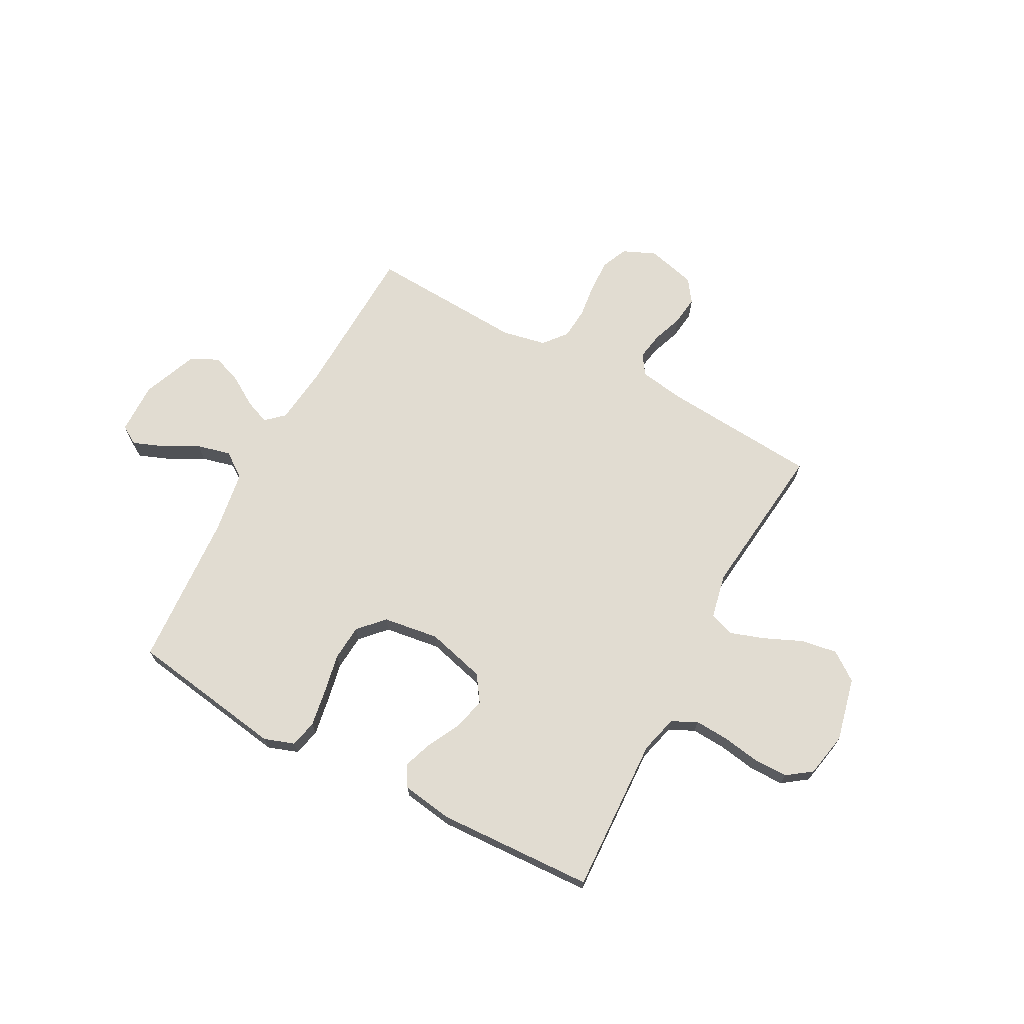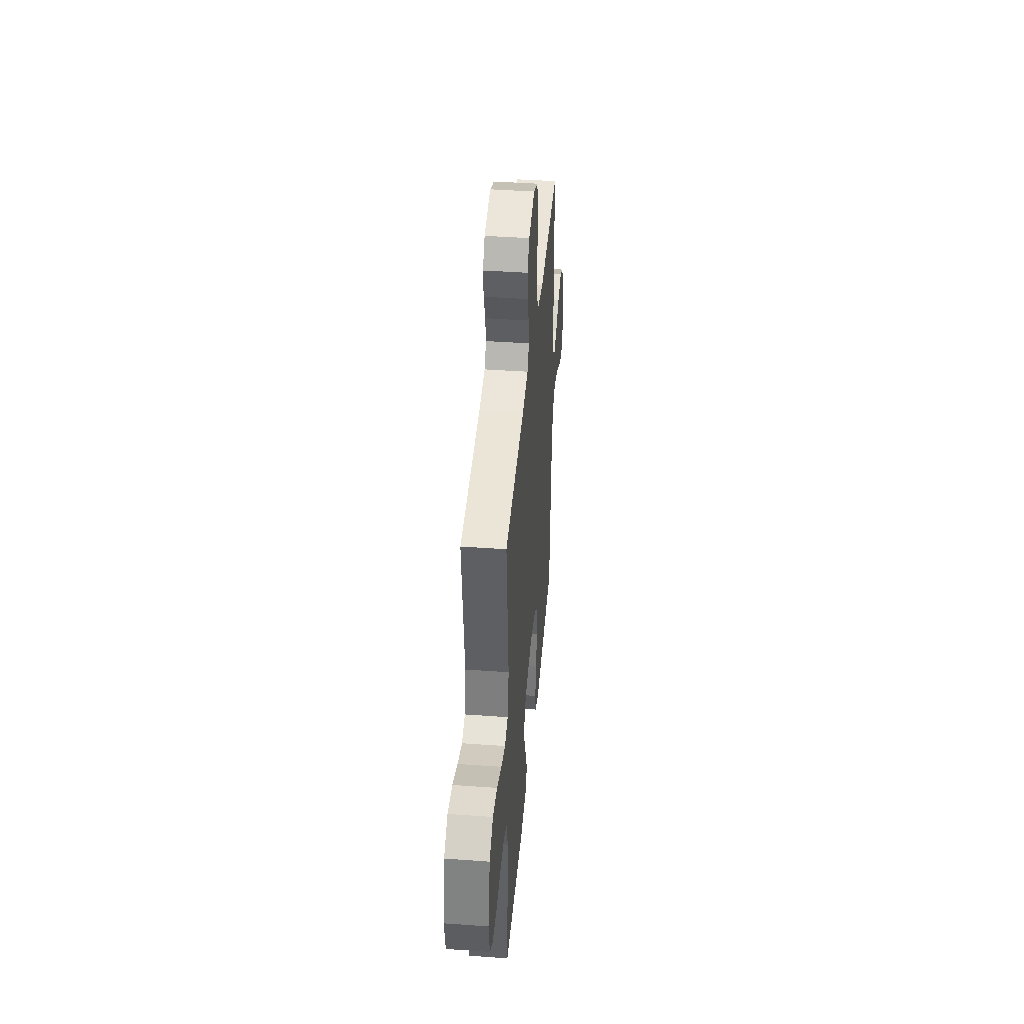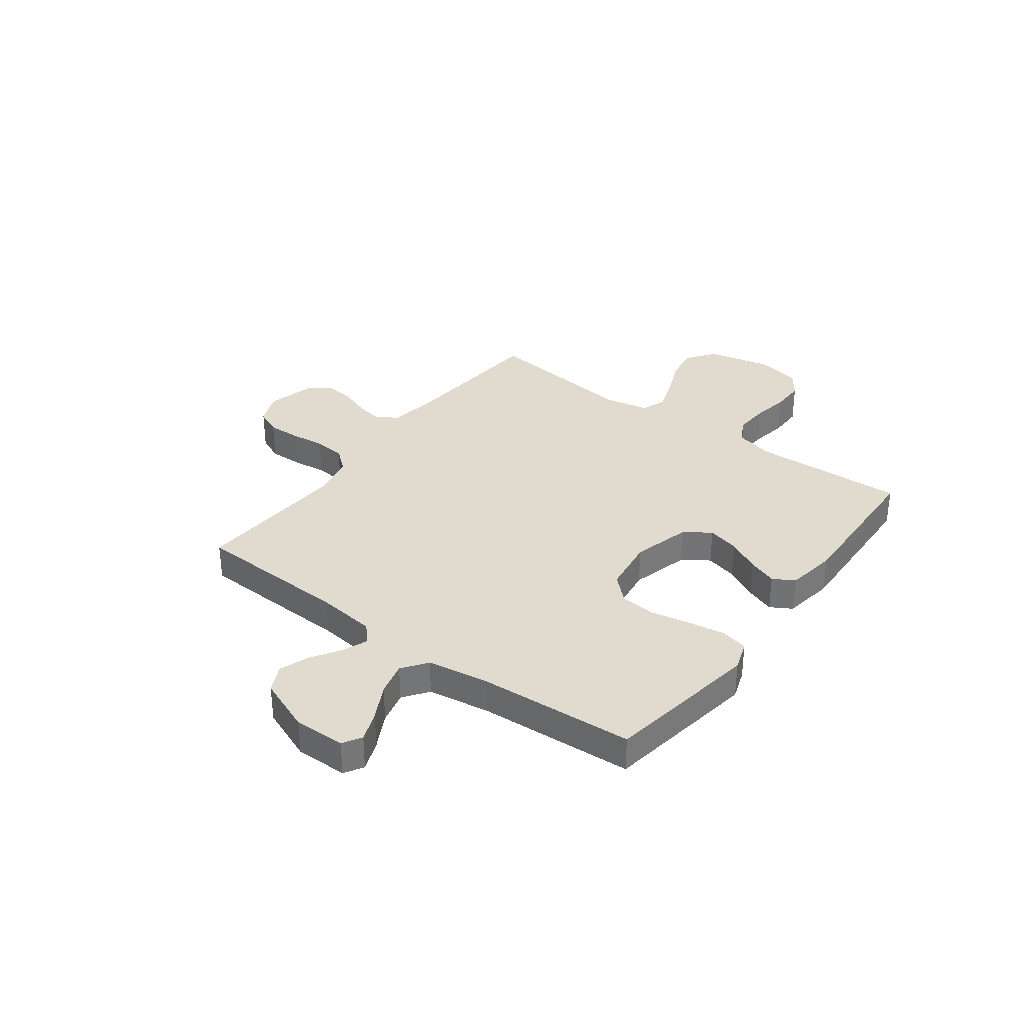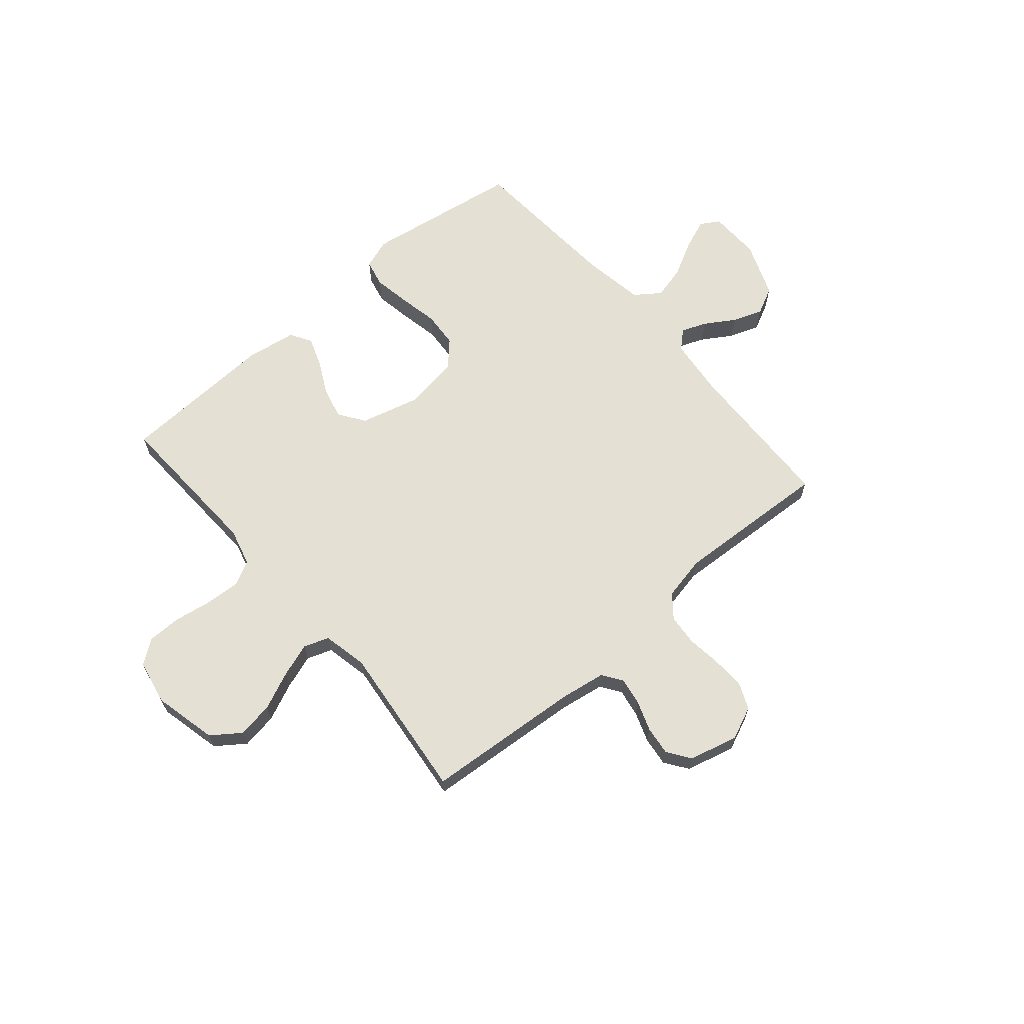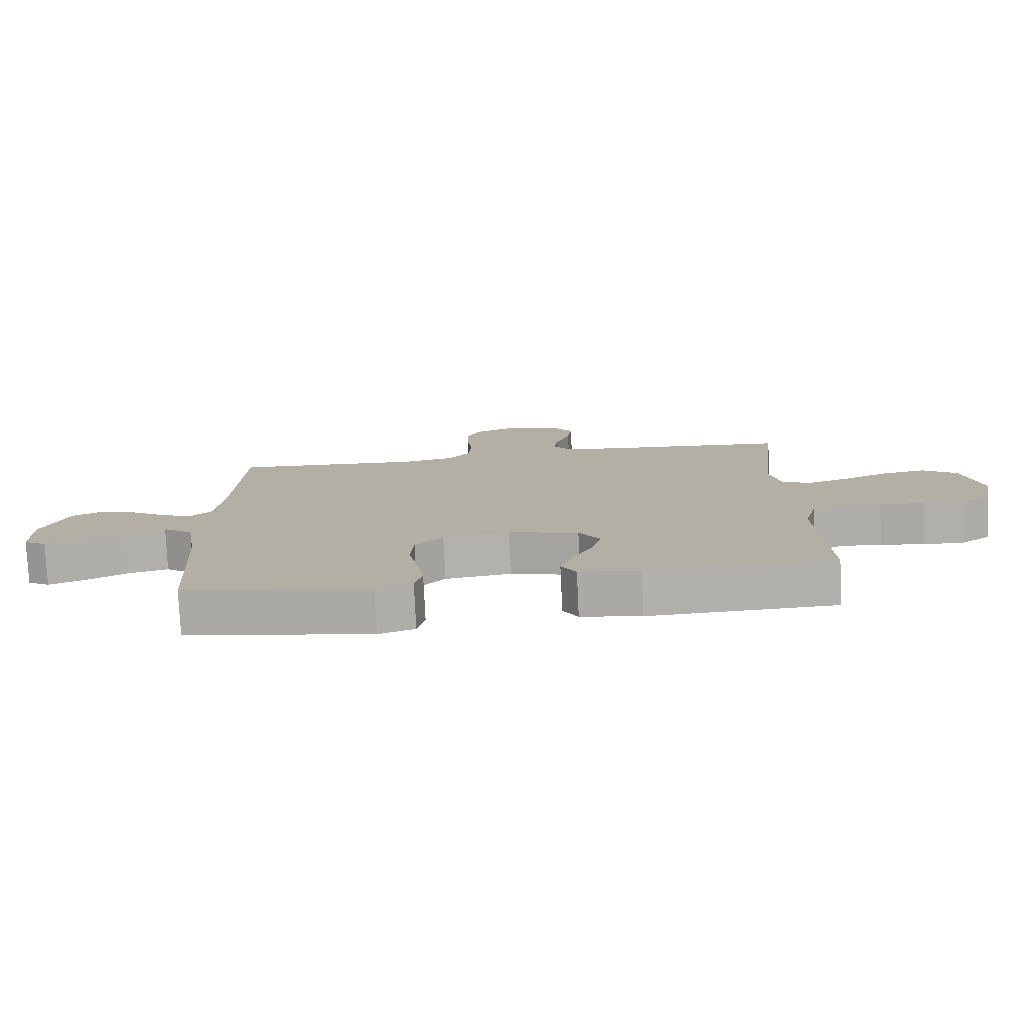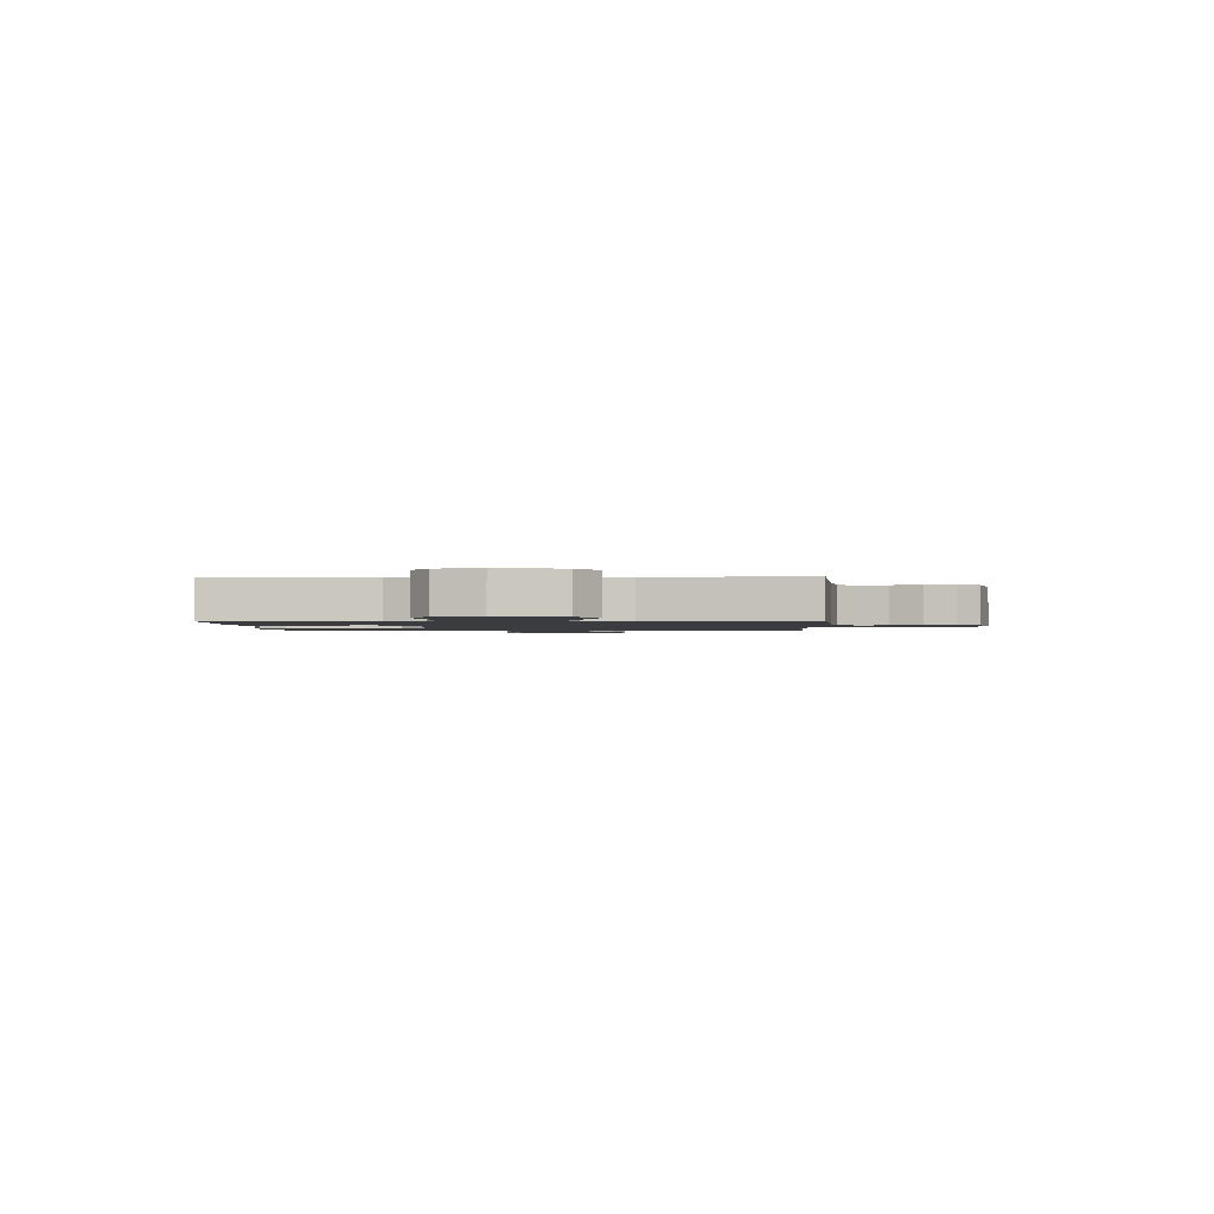
<metadata>
{"format":"obj","ext":"obj","renderer":"f3d","projection":"perspective","resolution":1024,"background":"white","views":[{"elev":69.1,"azim":-151.9,"up":"+Y"},{"elev":41.7,"azim":-85.0,"up":"+Z"},{"elev":33.7,"azim":126.8,"up":"+Y"},{"elev":65.3,"azim":-40.7,"up":"+Y"},{"elev":-78.2,"azim":-177.3,"up":"+Z"},{"elev":-1.5,"azim":-87.1,"up":"+Y"}]}
</metadata>
<code>
v -0.5 0.07 0.5
v -0.2 0.07 0.524
v -0.114 0.07 0.538
v -0.088 0.07 0.576
v -0.097 0.07 0.629
v -0.118 0.07 0.687
v -0.125 0.07 0.743
v -0.094 0.07 0.787
v 0 0.07 0.811
v 0.063 0.07 0.784
v 0.085 0.07 0.734
v 0.083 0.07 0.67
v 0.075 0.07 0.604
v 0.08 0.07 0.544
v 0.116 0.07 0.5
v 0.2 0.07 0.483
v 0.5 0.07 0.5
v 0.511 0.07 0.2
v 0.524 0.07 0.087
v 0.558 0.07 0.056
v 0.606 0.07 0.075
v 0.663 0.07 0.111
v 0.72 0.07 0.132
v 0.773 0.07 0.106
v 0.815 0.07 0
v 0.813 0.07 -0.099
v 0.777 0.07 -0.121
v 0.718 0.07 -0.098
v 0.65 0.07 -0.062
v 0.586 0.07 -0.046
v 0.538 0.07 -0.081
v 0.519 0.07 -0.2
v 0.5 0.07 -0.5
v 0.2 0.07 -0.547
v 0.142 0.07 -0.527
v 0.13 0.07 -0.475
v 0.142 0.07 -0.404
v 0.157 0.07 -0.328
v 0.152 0.07 -0.259
v 0.107 0.07 -0.211
v 0 0.07 -0.196
v -0.113 0.07 -0.226
v -0.147 0.07 -0.276
v -0.132 0.07 -0.337
v -0.099 0.07 -0.401
v -0.079 0.07 -0.457
v -0.103 0.07 -0.498
v -0.2 0.07 -0.513
v -0.5 0.07 -0.5
v -0.488 0.07 -0.2
v -0.507 0.07 -0.128
v -0.555 0.07 -0.104
v -0.621 0.07 -0.108
v -0.693 0.07 -0.12
v -0.758 0.07 -0.12
v -0.805 0.07 -0.086
v -0.822 0.07 0
v -0.794 0.07 0.122
v -0.739 0.07 0.162
v -0.67 0.07 0.151
v -0.597 0.07 0.119
v -0.532 0.07 0.097
v -0.484 0.07 0.114
v -0.466 0.07 0.2
v -0.5 0 0.5
v -0.2 0 0.524
v -0.114 0 0.538
v -0.088 0 0.576
v -0.097 0 0.629
v -0.118 0 0.687
v -0.125 0 0.743
v -0.094 0 0.787
v 0 0 0.811
v 0.063 0 0.784
v 0.085 0 0.734
v 0.083 0 0.67
v 0.075 0 0.604
v 0.08 0 0.544
v 0.116 0 0.5
v 0.2 0 0.483
v 0.5 0 0.5
v 0.511 0 0.2
v 0.524 0 0.087
v 0.558 0 0.056
v 0.606 0 0.075
v 0.663 0 0.111
v 0.72 0 0.132
v 0.773 0 0.106
v 0.815 0 0
v 0.813 0 -0.099
v 0.777 0 -0.121
v 0.718 0 -0.098
v 0.65 0 -0.062
v 0.586 0 -0.046
v 0.538 0 -0.081
v 0.519 0 -0.2
v 0.5 0 -0.5
v 0.2 0 -0.547
v 0.142 0 -0.527
v 0.13 0 -0.475
v 0.142 0 -0.404
v 0.157 0 -0.328
v 0.152 0 -0.259
v 0.107 0 -0.211
v 0 0 -0.196
v -0.113 0 -0.226
v -0.147 0 -0.276
v -0.132 0 -0.337
v -0.099 0 -0.401
v -0.079 0 -0.457
v -0.103 0 -0.498
v -0.2 0 -0.513
v -0.5 0 -0.5
v -0.488 0 -0.2
v -0.507 0 -0.128
v -0.555 0 -0.104
v -0.621 0 -0.108
v -0.693 0 -0.12
v -0.758 0 -0.12
v -0.805 0 -0.086
v -0.822 0 0
v -0.794 0 0.122
v -0.739 0 0.162
v -0.67 0 0.151
v -0.597 0 0.119
v -0.532 0 0.097
v -0.484 0 0.114
v -0.466 0 0.2
f 58 59 60 61
f 58 61 62
f 57 58 62
f 56 57 62
f 53 54 55 56
f 52 53 56 62
f 51 52 62 63
f 47 48 49 50
f 44 45 46 47
f 43 44 47 50
f 42 43 50 51
f 35 36 37 38
f 33 34 35 38
f 32 33 38 39
f 31 32 39 40
f 26 27 28 29
f 26 29 30
f 25 26 30
f 24 25 30
f 21 22 23 24
f 20 21 24 30
f 19 20 30 31
f 16 17 18
f 15 16 18 19
f 10 11 12 13
f 8 9 10 13
f 8 13 14
f 5 6 7 8
f 4 5 8 14
f 3 4 14 15
f 64 1 2
f 41 42 51 63
f 40 41 63 64
f 19 31 40 64
f 15 19 64
f 2 3 15 64
f 125 124 123 122
f 126 125 122
f 126 122 121
f 126 121 120
f 120 119 118 117
f 126 120 117 116
f 127 126 116 115
f 114 113 112 111
f 111 110 109 108
f 114 111 108 107
f 115 114 107 106
f 102 101 100 99
f 102 99 98 97
f 103 102 97 96
f 104 103 96 95
f 93 92 91 90
f 94 93 90
f 94 90 89
f 94 89 88
f 88 87 86 85
f 94 88 85 84
f 95 94 84 83
f 82 81 80
f 83 82 80 79
f 77 76 75 74
f 77 74 73 72
f 78 77 72
f 72 71 70 69
f 78 72 69 68
f 79 78 68 67
f 66 65 128
f 127 115 106 105
f 128 127 105 104
f 128 104 95 83
f 128 83 79
f 128 79 67 66
f 1 65 66 2
f 2 66 67 3
f 3 67 68 4
f 4 68 69 5
f 5 69 70 6
f 6 70 71 7
f 7 71 72 8
f 8 72 73 9
f 9 73 74 10
f 10 74 75 11
f 11 75 76 12
f 12 76 77 13
f 13 77 78 14
f 14 78 79 15
f 15 79 80 16
f 16 80 81 17
f 17 81 82 18
f 18 82 83 19
f 19 83 84 20
f 20 84 85 21
f 21 85 86 22
f 22 86 87 23
f 23 87 88 24
f 24 88 89 25
f 25 89 90 26
f 26 90 91 27
f 27 91 92 28
f 28 92 93 29
f 29 93 94 30
f 30 94 95 31
f 31 95 96 32
f 32 96 97 33
f 33 97 98 34
f 34 98 99 35
f 35 99 100 36
f 36 100 101 37
f 37 101 102 38
f 38 102 103 39
f 39 103 104 40
f 40 104 105 41
f 41 105 106 42
f 42 106 107 43
f 43 107 108 44
f 44 108 109 45
f 45 109 110 46
f 46 110 111 47
f 47 111 112 48
f 48 112 113 49
f 49 113 114 50
f 50 114 115 51
f 51 115 116 52
f 52 116 117 53
f 53 117 118 54
f 54 118 119 55
f 55 119 120 56
f 56 120 121 57
f 57 121 122 58
f 58 122 123 59
f 59 123 124 60
f 60 124 125 61
f 61 125 126 62
f 62 126 127 63
f 63 127 128 64
f 64 128 65 1

</code>
